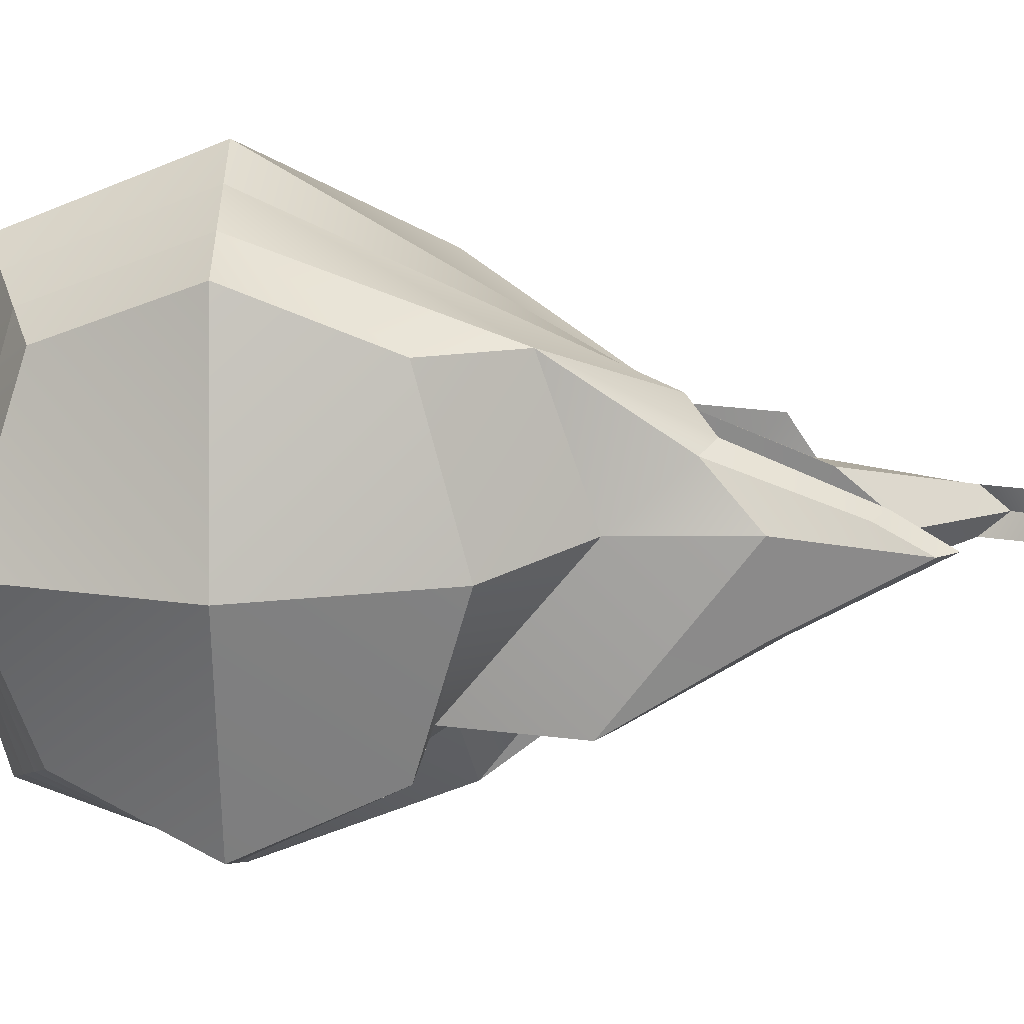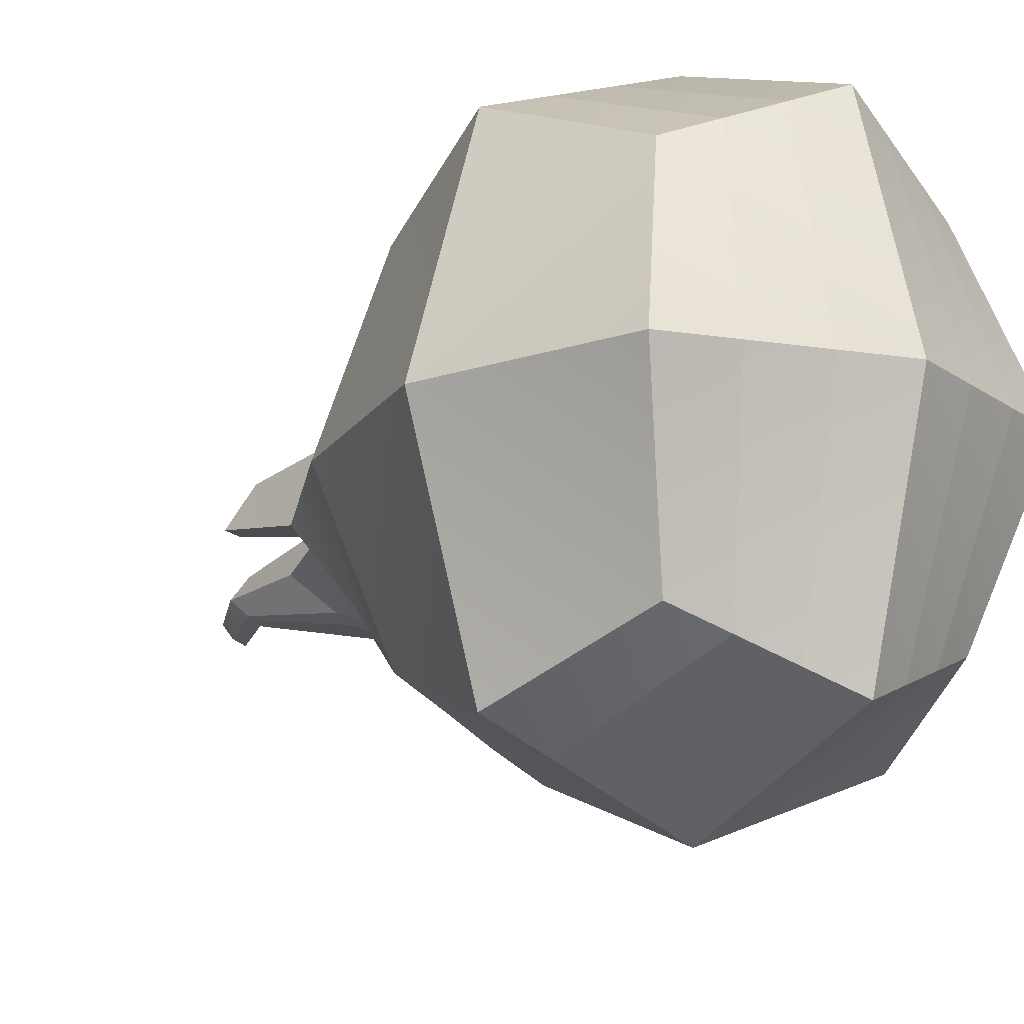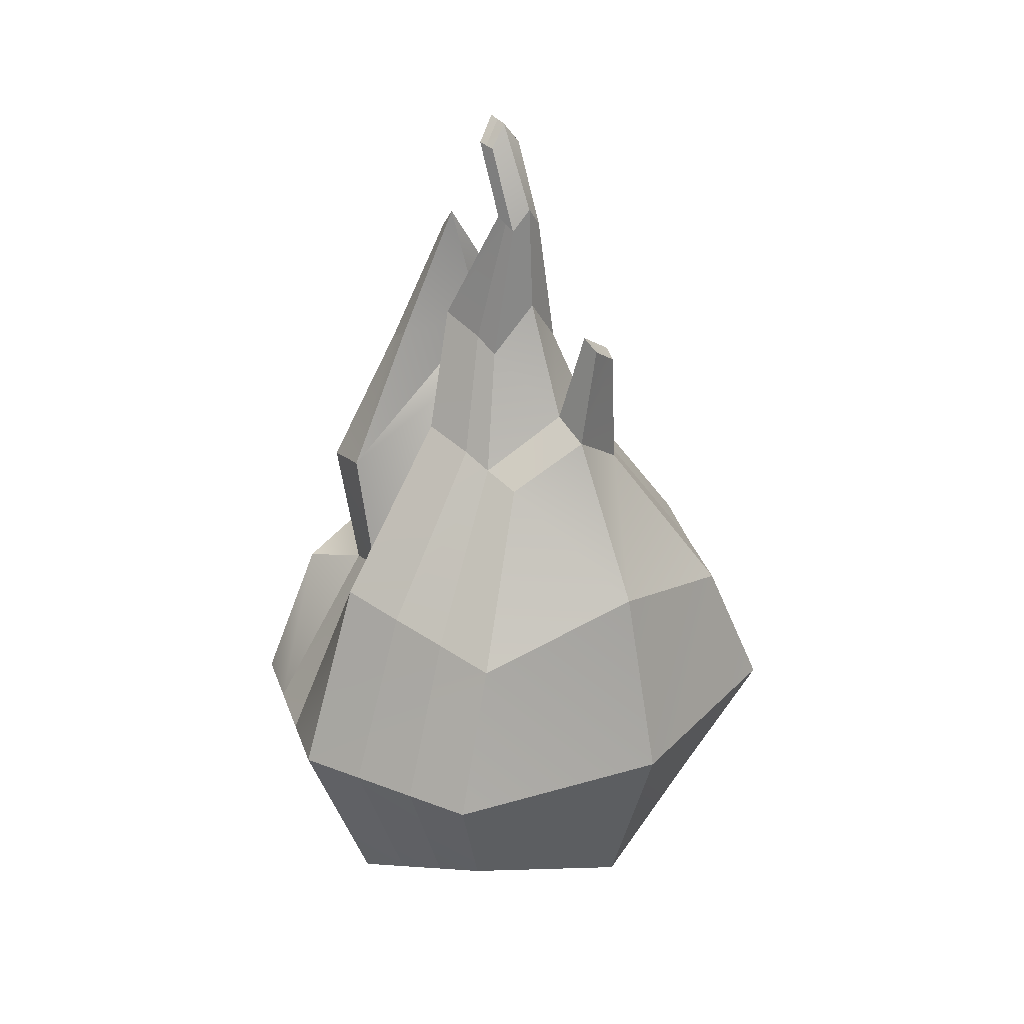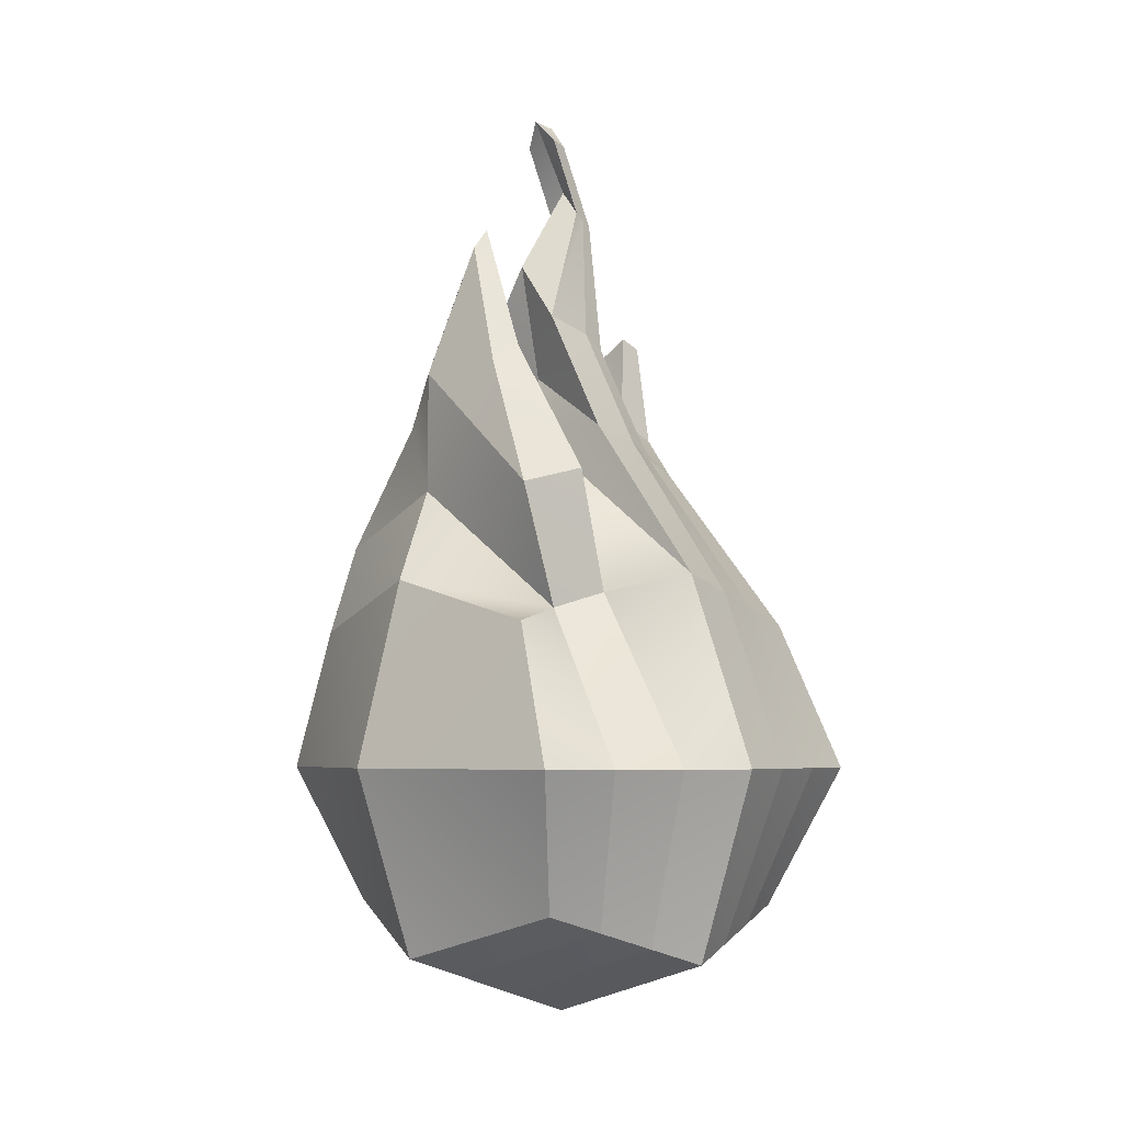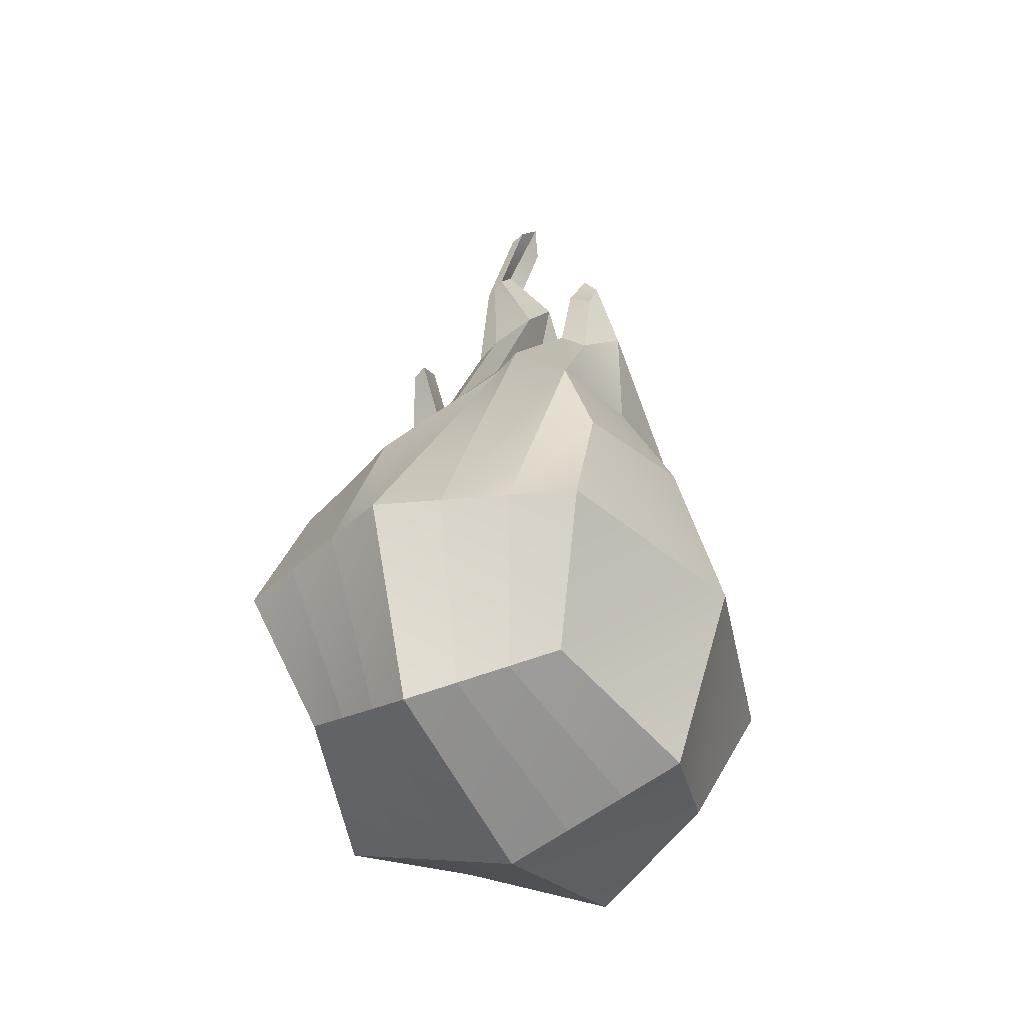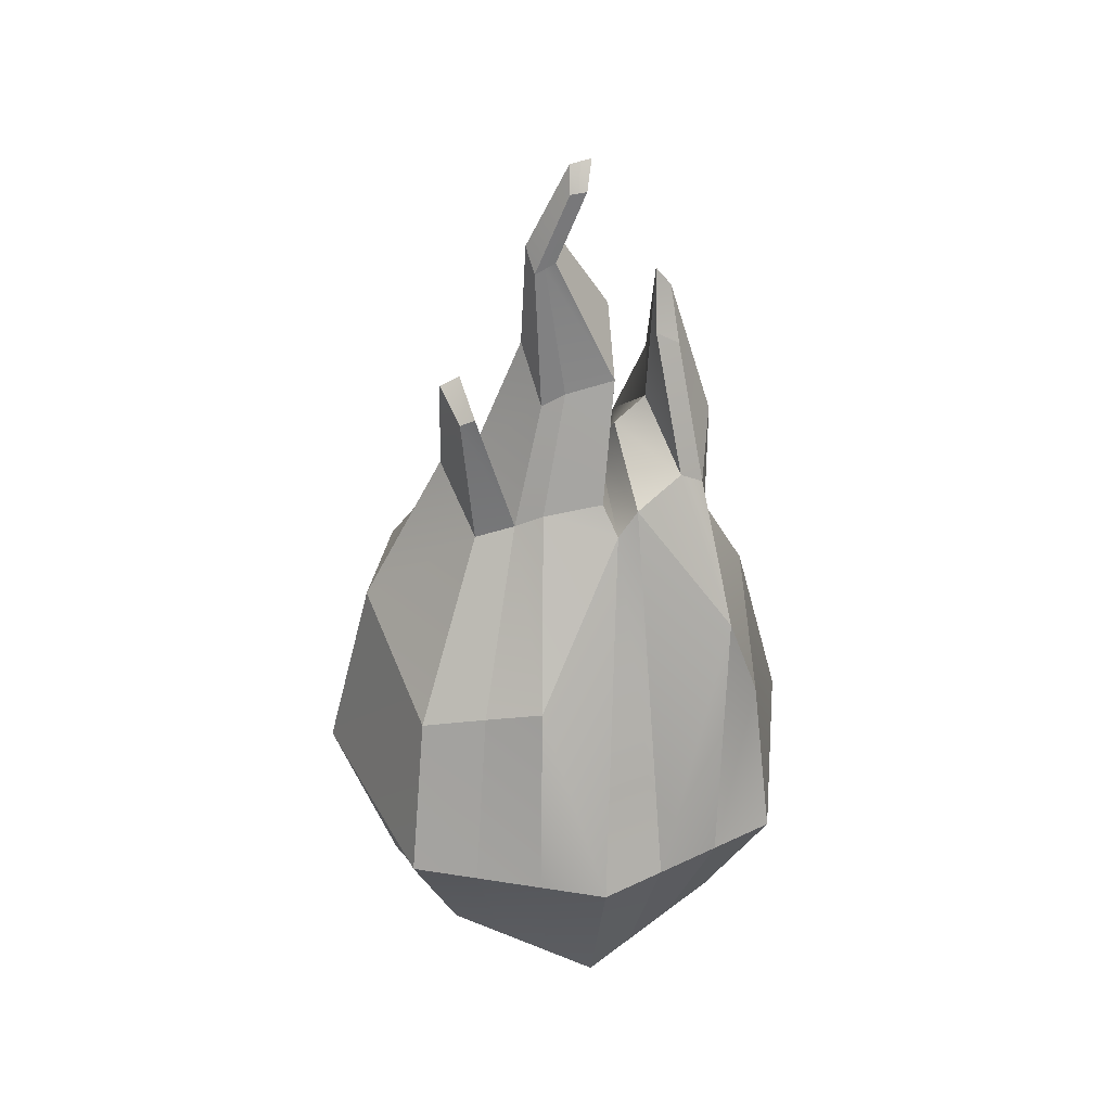
<metadata>
{"format":"obj","ext":"obj","renderer":"f3d","projection":"perspective","resolution":1024,"background":"white","views":[{"elev":15.3,"azim":-90.1,"up":"+Y"},{"elev":-15.8,"azim":143.5,"up":"+Y"},{"elev":29.7,"azim":50.9,"up":"+Z"},{"elev":-4.7,"azim":-37.3,"up":"+Z"},{"elev":-40.6,"azim":-152.3,"up":"+Z"},{"elev":37.8,"azim":170.0,"up":"+Z"}]}
</metadata>
<code>
v 0.1486 0.9851 -0.4395
v -0.1583 0.9851 -0.4395
v 0.1486 1.347 -0.4395
v -0.1583 1.347 -0.4395
v 0.1781 1.347 -0.1272
v -0.2051 1.347 -0.1302
v 0.1696 0.9851 -0.1266
v -0.1955 0.9851 -0.1316
v 0.2023 1.41 -0.2861
v -0.2281 1.166 -0.08042
v -0.01643 0.9217 -0.07844
v 0.2184 1.166 -0.07419
v -0.212 0.9217 -0.2861
v 0.2023 0.9217 -0.2861
v -0.004835 0.9217 -0.4932
v -0.212 1.166 -0.4932
v -0.004835 1.41 -0.4932
v 0.2023 1.166 -0.4932
v -0.212 1.41 -0.2861
v -0.0521 1.294 0.06689
v -0.004835 1.166 -0.5623
v -0.004835 1.492 -0.2861
v -0.05239 1.166 0.1043
v -0.004835 0.8403 -0.2861
v -0.281 1.166 -0.2861
v 0.2714 1.166 -0.2861
v -0.1713 1.348 -0.03152
v -0.1747 1.192 0.02312
v -0.1308 1.014 -0.1146
v -0.1429 0.8946 -0.2861
v -0.1071 0.964 -0.4574
v -0.1429 1.166 -0.5162
v -0.1071 1.368 -0.4574
v -0.1429 1.437 -0.2861
v -0.07471 1.288 0.09545
v -0.06652 1.192 0.1501
v -0.07459 0.999 -0.09668
v -0.07389 0.8675 -0.2861
v -0.05599 0.9429 -0.4753
v -0.07389 1.166 -0.5392
v -0.05599 1.389 -0.4753
v -0.07389 1.464 -0.2861
v 0.04925 1.389 -0.09454
v 0.04925 0.9429 -0.09454
v 0.06422 0.8675 -0.2861
v 0.04632 0.9429 -0.4753
v 0.06422 1.166 -0.5392
v 0.04632 1.389 -0.4753
v 0.06422 1.464 -0.2861
v 0.1095 1.368 -0.1106
v 0.1081 0.964 -0.1105
v 0.1333 0.8946 -0.2861
v 0.09746 0.964 -0.4574
v 0.1333 1.166 -0.5162
v 0.09746 1.368 -0.4574
v 0.1333 1.437 -0.2861
v -0.1276 1.263 0.1202
v -0.1544 1.254 0.1024
v -0.174 1.192 0.1571
v -0.1007 1.192 0.1815
v -0.1049 0.999 0.03634
v -0.1706 1.014 0.01863
v -0.11 1.197 0.2645
v -0.1365 1.194 0.2472
v -0.1328 1.161 0.3023
v -0.1155 1.161 0.3246
v -0.1226 1.09 0.1806
v -0.1535 1.096 0.1633
v 0.09948 1.243 0.05014
v 0.05618 1.252 0.06589
v 0.08523 1.166 0.1221
v 0.1265 1.166 0.102
v 0.05545 1.08 0.06589
v 0.09437 1.089 0.05018
v 0.02566 1.261 0.0816
v -0.03915 1.27 0.09602
v -0.03848 1.166 0.1611
v 0.02509 1.071 0.0816
v -0.03228 1.062 0.09627
v -0.006647 1.216 0.2096
v -0.0601 1.221 0.2245
v -0.06232 1.166 0.2895
v -0.007637 1.116 0.2096
v -0.06072 1.111 0.2245
v 0.01879 1.211 0.1936
v 0.03331 1.166 0.2498
v 0.01796 1.121 0.1936
v 0.01007 1.188 0.3506
v -0.000889 1.19 0.3575
v -0.002364 1.166 0.3856
v 0.01014 1.144 0.3506
v -0.000812 1.142 0.3575
v 0.02097 1.186 0.3438
v 0.02729 1.166 0.368
v 0.02103 1.146 0.3438
v 0.1105 1.227 0.1892
v 0.09453 1.232 0.1973
v 0.1044 1.187 0.2265
v 0.126 1.187 0.2161
v -0.02525 1.188 0.4364
v -0.03395 1.19 0.4384
v -0.04276 1.166 0.464
v -0.0311 1.166 0.4618
v -0.02518 1.144 0.4364
v -0.03388 1.142 0.4384
v -0.01658 1.186 0.4345
v -0.01949 1.166 0.4595
v -0.01653 1.146 0.4345
f 53 54 1
f 1 54 18
f 15 39 21
f 21 39 40
f 40 41 21
f 21 41 17
f 18 54 3
f 3 54 55
f 55 56 3
f 3 56 9
f 17 41 22
f 22 41 42
f 22 42 20
f 20 42 35
f 9 56 5
f 5 56 50
f 97 98 96
f 96 98 99
f 20 35 23
f 23 35 36
f 36 37 23
f 23 37 11
f 72 71 74
f 74 71 73
f 51 52 7
f 7 52 14
f 37 38 11
f 11 38 24
f 38 39 24
f 24 39 15
f 14 52 1
f 1 52 53
f 13 25 2
f 2 25 16
f 13 8 25
f 25 8 10
f 10 6 25
f 25 6 19
f 16 25 4
f 4 25 19
f 14 26 7
f 7 26 12
f 14 1 26
f 26 1 18
f 18 3 26
f 26 3 9
f 12 26 5
f 5 26 9
f 6 10 27
f 27 10 28
f 28 10 29
f 29 10 8
f 29 8 30
f 30 8 13
f 31 30 2
f 2 30 13
f 31 2 32
f 32 2 16
f 33 32 4
f 4 32 16
f 33 4 34
f 34 4 19
f 27 34 6
f 6 34 19
f 64 65 63
f 63 65 66
f 66 65 67
f 67 65 68
f 38 37 30
f 30 37 29
f 39 38 31
f 31 38 30
f 39 31 40
f 40 31 32
f 41 40 33
f 33 40 32
f 41 33 42
f 42 33 34
f 35 42 27
f 27 42 34
f 100 101 103
f 103 101 102
f 104 103 105
f 105 103 102
f 45 44 24
f 24 44 11
f 45 24 46
f 46 24 15
f 47 46 21
f 21 46 15
f 47 21 48
f 48 21 17
f 49 48 22
f 22 48 17
f 49 22 43
f 43 22 20
f 106 100 107
f 107 100 103
f 108 107 104
f 104 107 103
f 52 51 45
f 45 51 44
f 52 45 53
f 53 45 46
f 54 53 47
f 47 53 46
f 54 47 55
f 55 47 48
f 56 55 49
f 49 55 48
f 56 49 50
f 50 49 43
f 35 27 57
f 27 58 57
f 27 28 58
f 58 28 59
f 35 57 36
f 36 57 60
f 37 36 61
f 61 36 60
f 29 62 28
f 28 62 59
f 29 37 62
f 62 37 61
f 58 64 57
f 57 64 63
f 58 59 64
f 64 59 65
f 57 63 60
f 60 63 66
f 61 60 67
f 67 60 66
f 62 68 59
f 59 68 65
f 62 61 68
f 68 61 67
f 5 50 69
f 69 50 70
f 5 69 12
f 12 69 72
f 7 74 51
f 51 74 73
f 7 12 74
f 74 12 72
f 43 20 75
f 75 20 76
f 20 23 76
f 76 23 77
f 11 79 23
f 23 79 77
f 44 78 11
f 11 78 79
f 50 43 70
f 70 43 75
f 51 73 44
f 44 73 78
f 75 76 80
f 80 76 81
f 76 77 81
f 81 77 82
f 79 84 77
f 77 84 82
f 78 83 79
f 79 83 84
f 70 75 85
f 85 75 80
f 70 85 71
f 71 85 86
f 73 71 87
f 87 71 86
f 73 87 78
f 78 87 83
f 80 81 88
f 88 81 89
f 81 82 89
f 89 82 90
f 84 92 82
f 82 92 90
f 83 91 84
f 84 91 92
f 85 80 93
f 93 80 88
f 85 93 86
f 86 93 94
f 87 86 95
f 95 86 94
f 87 95 83
f 83 95 91
f 69 70 96
f 96 70 97
f 70 71 97
f 97 71 98
f 72 99 71
f 71 99 98
f 69 96 72
f 72 96 99
f 88 89 100
f 100 89 101
f 89 90 101
f 101 90 102
f 92 105 90
f 90 105 102
f 91 104 92
f 92 104 105
f 93 88 106
f 106 88 100
f 93 106 94
f 94 106 107
f 95 94 108
f 108 94 107
f 95 108 91
f 91 108 104

</code>
